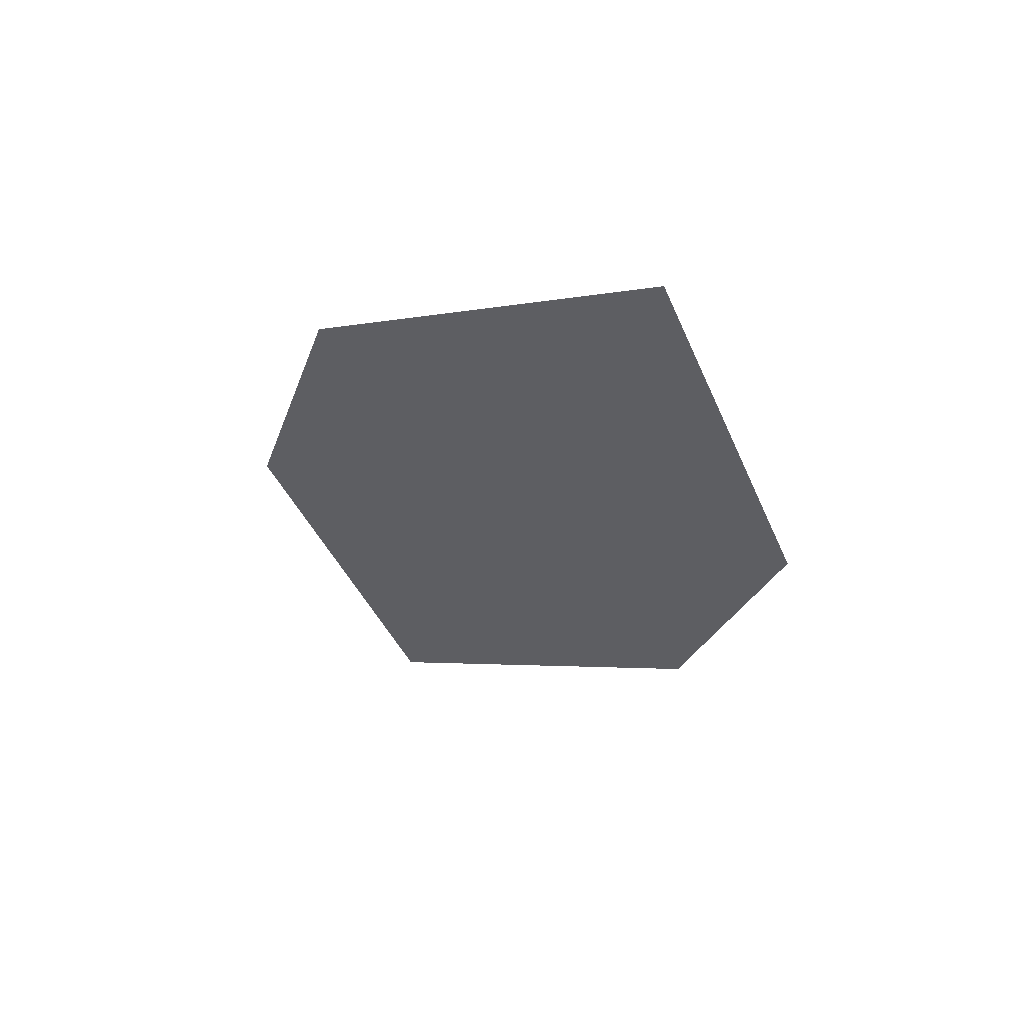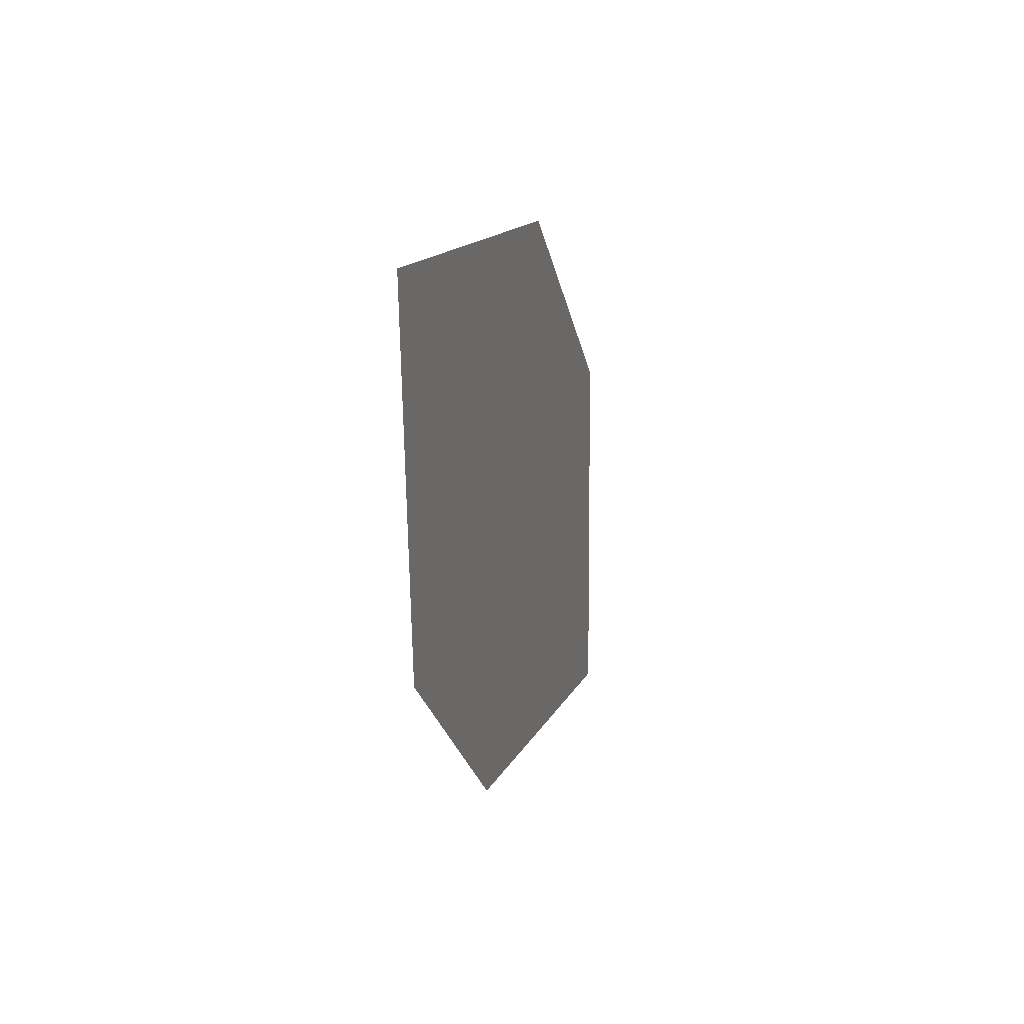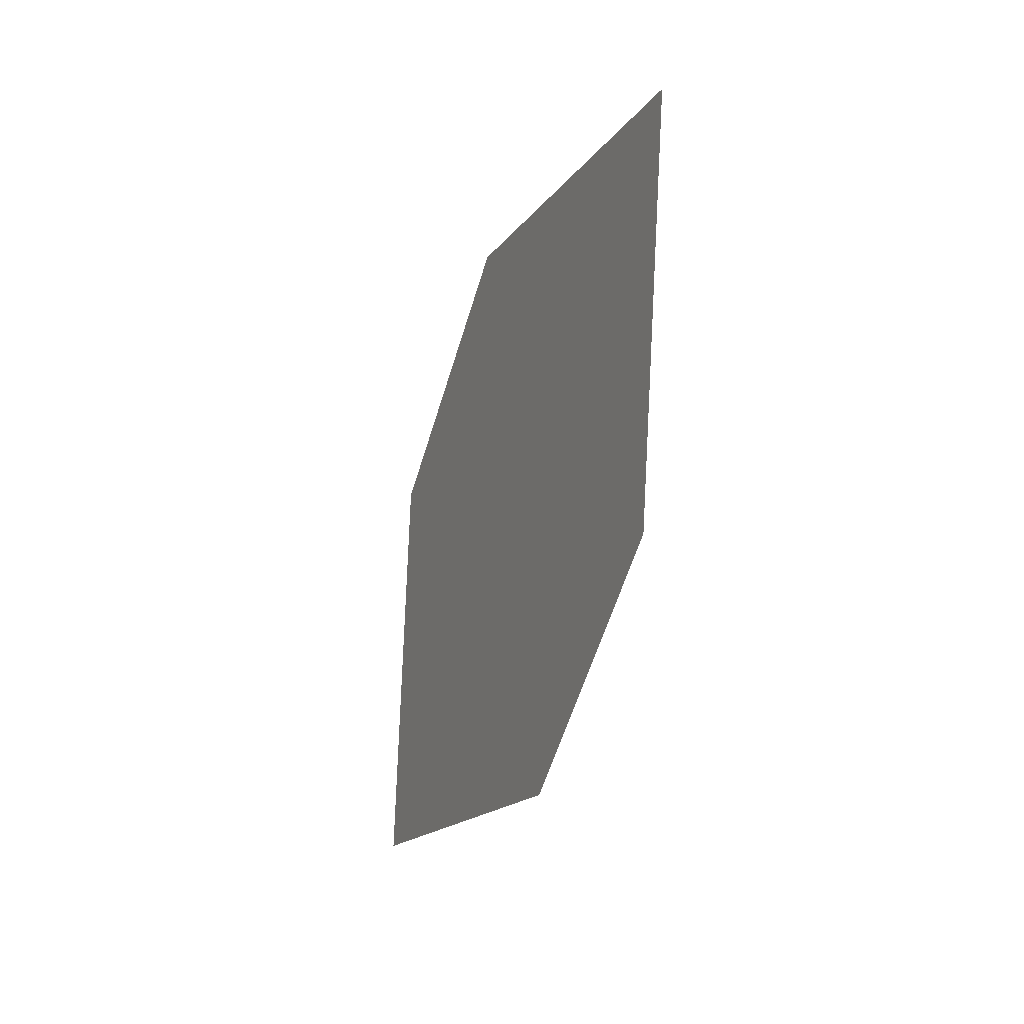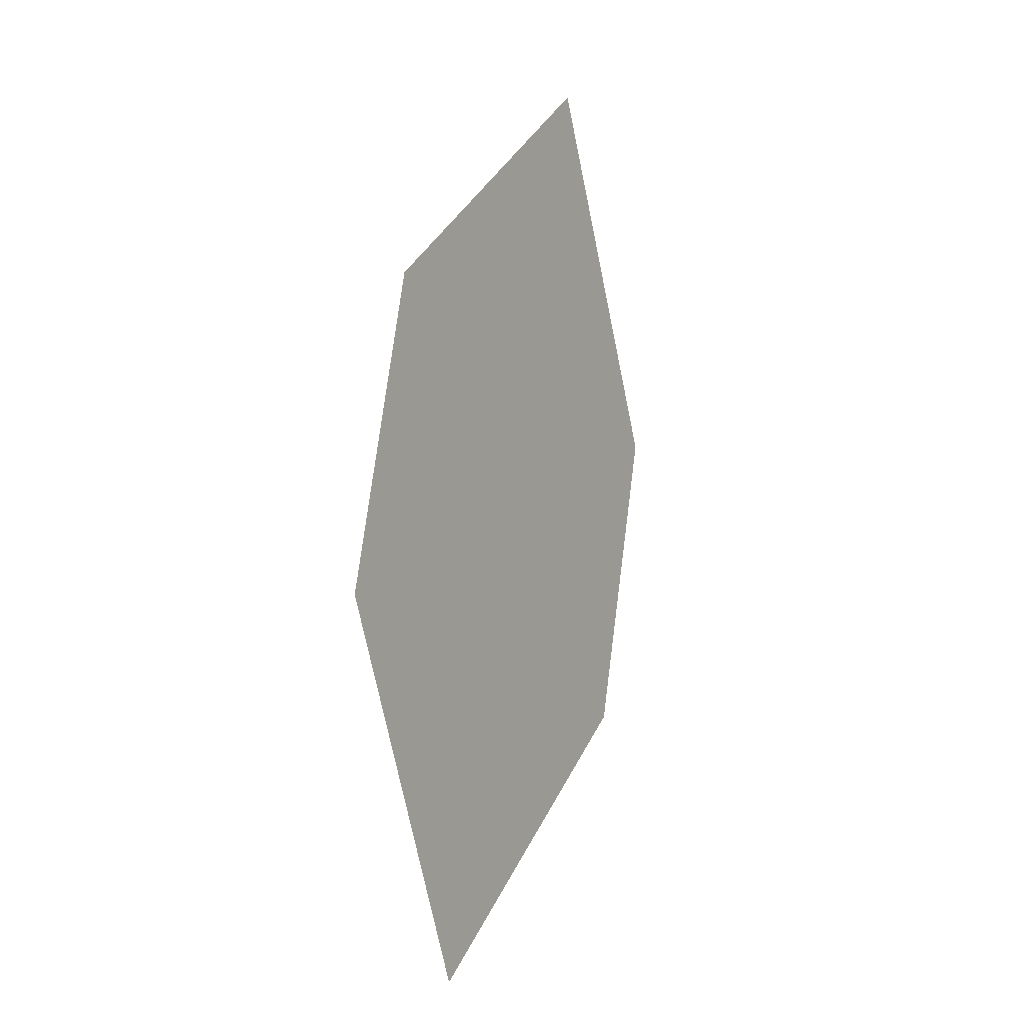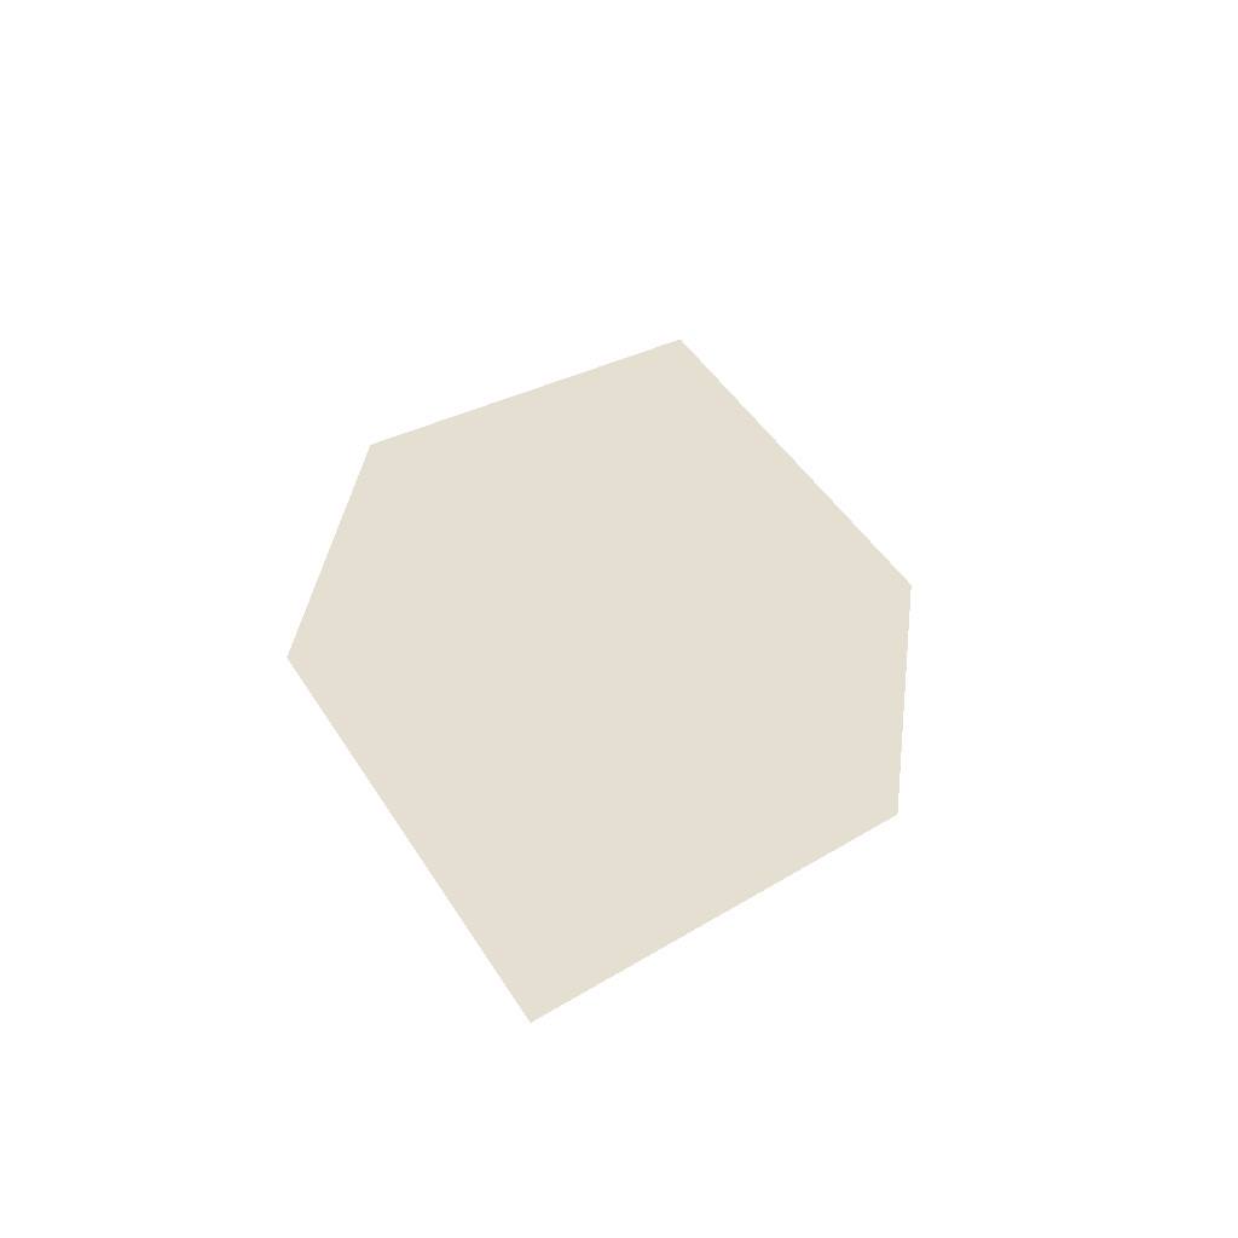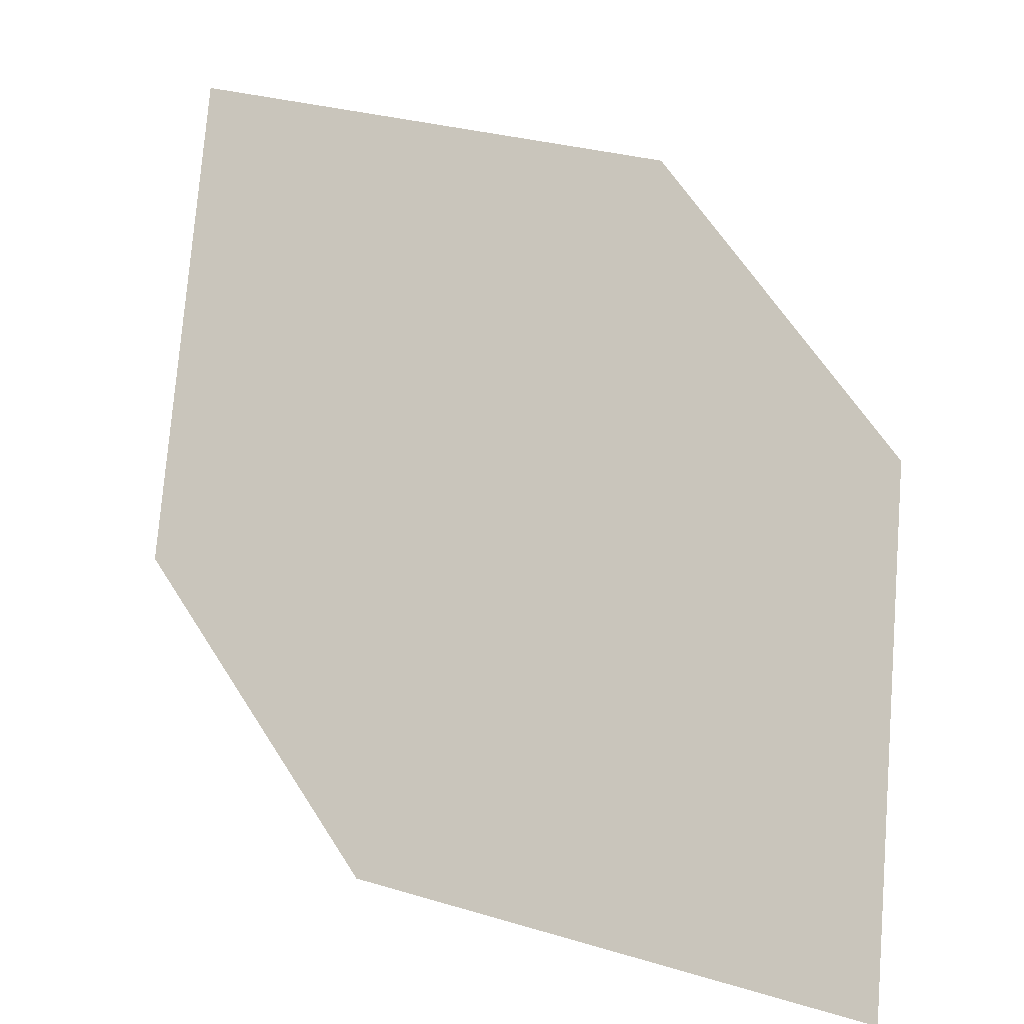
<metadata>
{"format":"obj","ext":"obj","renderer":"f3d","projection":"perspective","resolution":1024,"background":"white","views":[{"elev":75.1,"azim":9.1,"up":"+Y"},{"elev":78.1,"azim":-92.1,"up":"+Y"},{"elev":26.8,"azim":57.5,"up":"+Y"},{"elev":-32.2,"azim":103.9,"up":"+Y"},{"elev":-37.4,"azim":-25.8,"up":"+Y"},{"elev":73.1,"azim":-46.2,"up":"+Z"}]}
</metadata>
<code>
o leaves.213
v 0.116 -0.1121 1.841
v 0.08854 -0.1346 1.84
v 0.09638 -0.1916 1.857
v 0.1304 -0.1426 1.852
v 0.1239 -0.1691 1.857
v 0.08199 -0.1611 1.846
f 1 2 6 3
f 1 3 5 4

</code>
